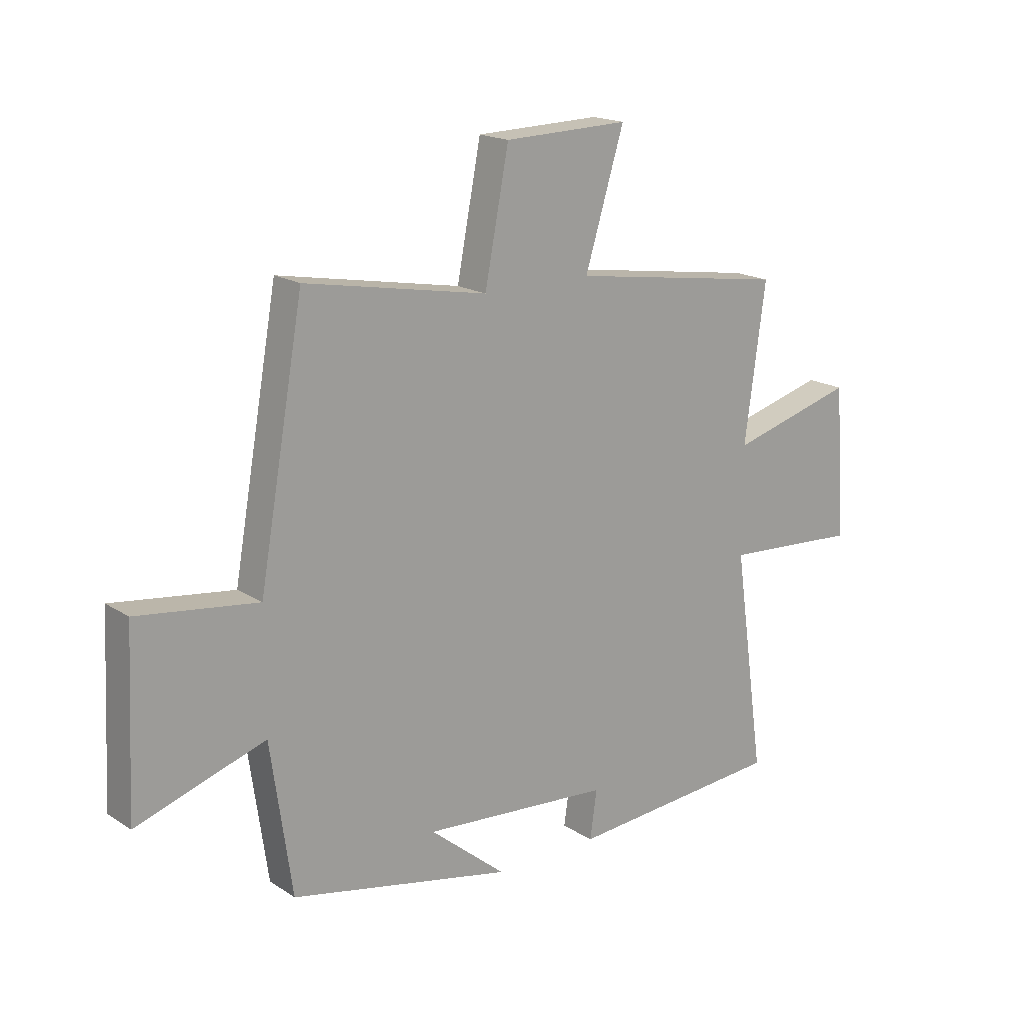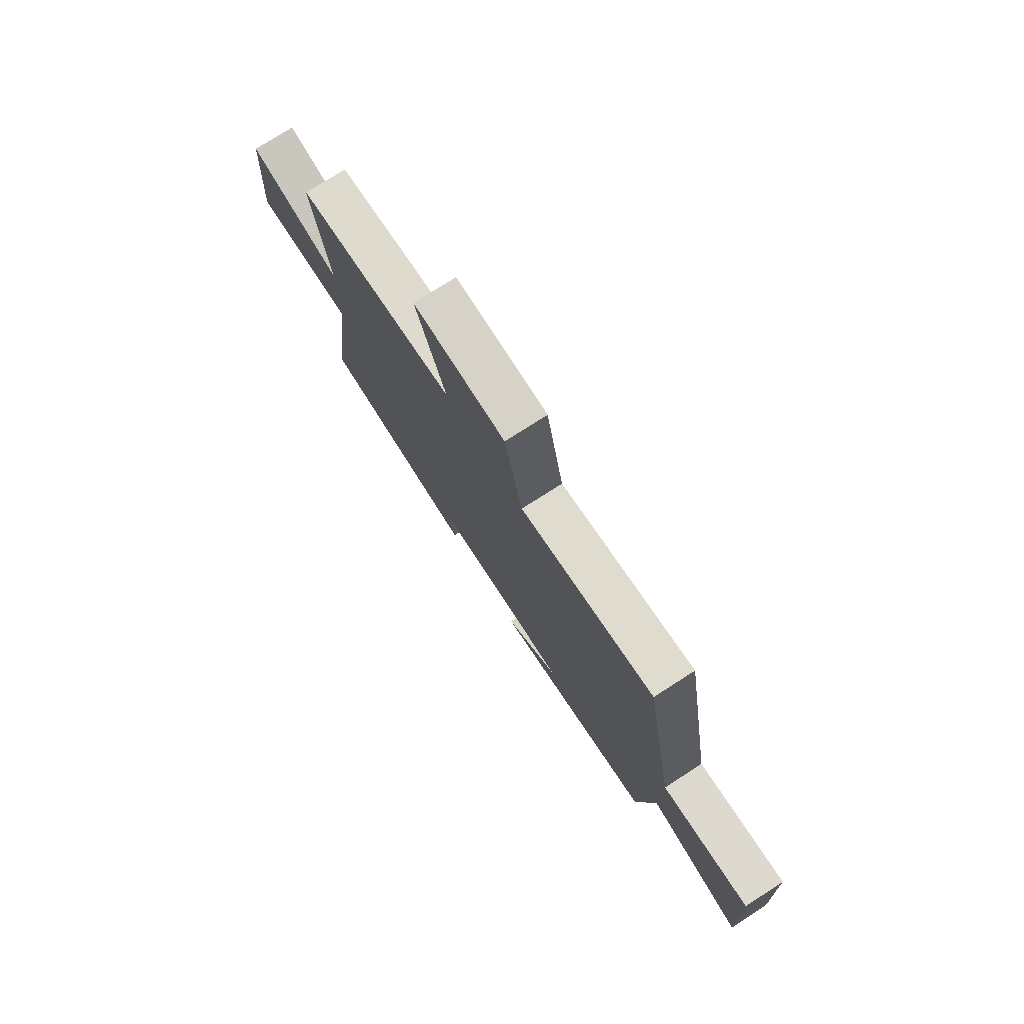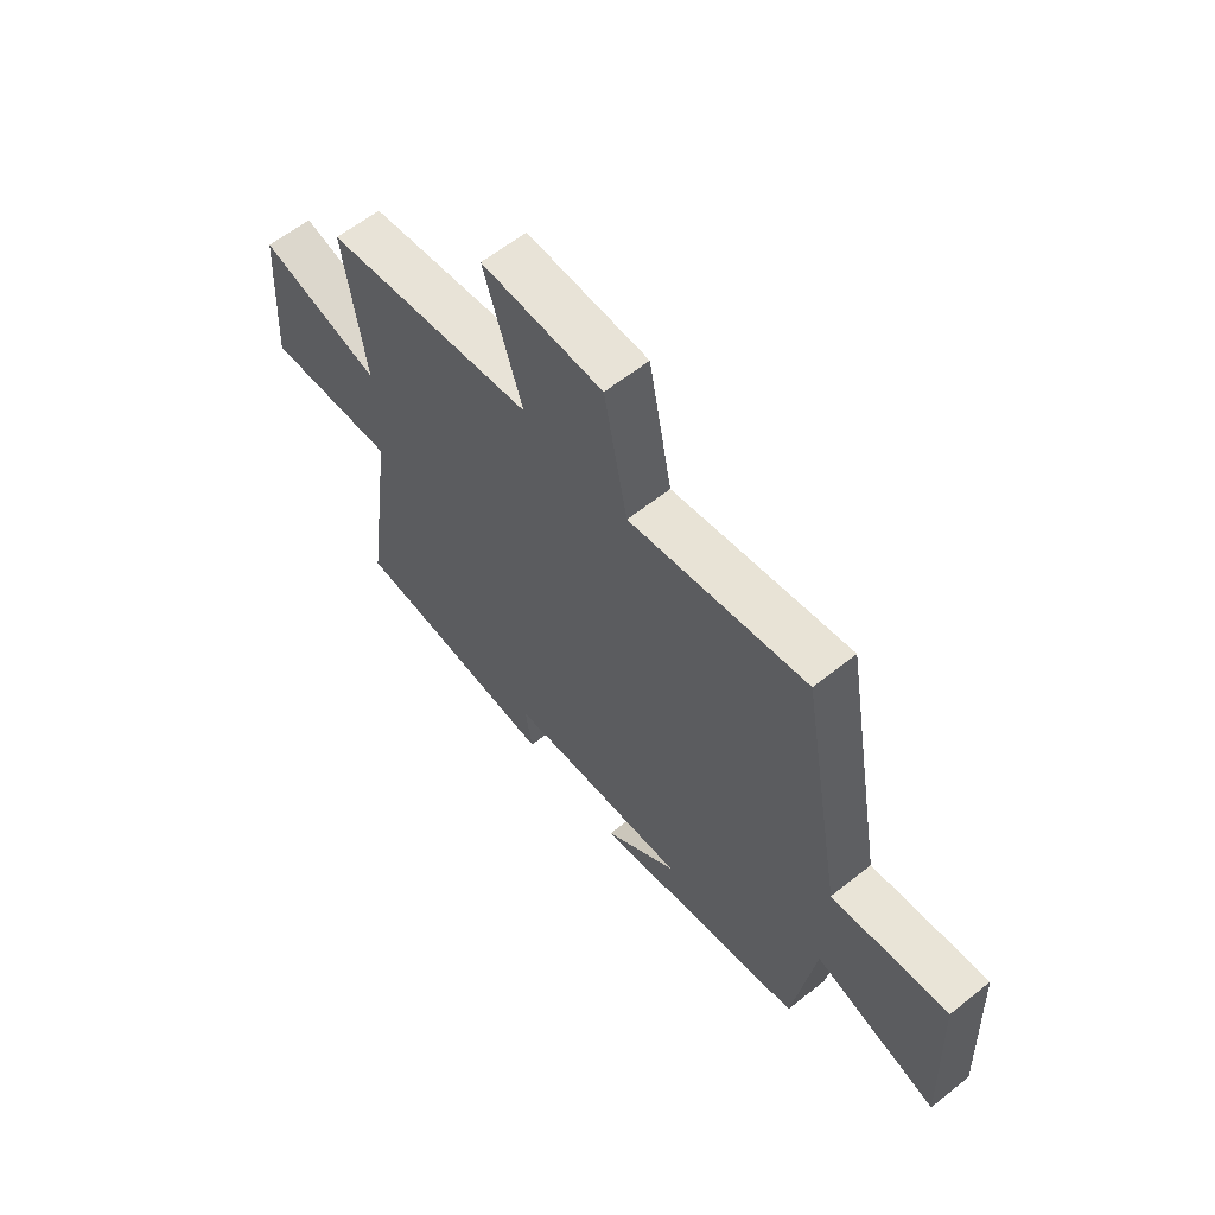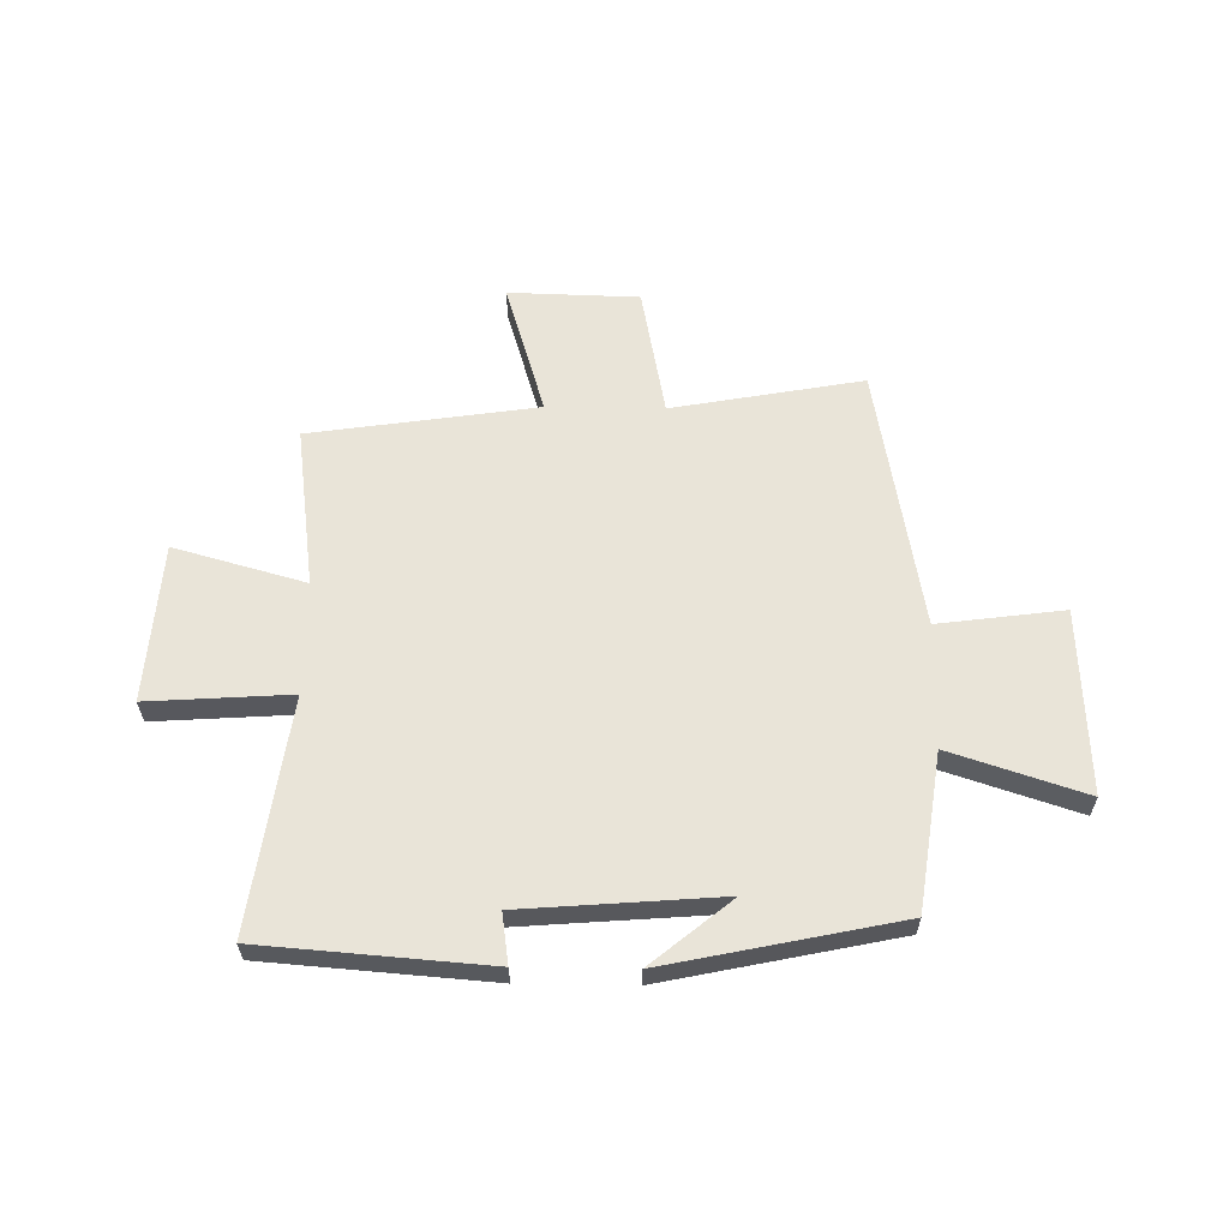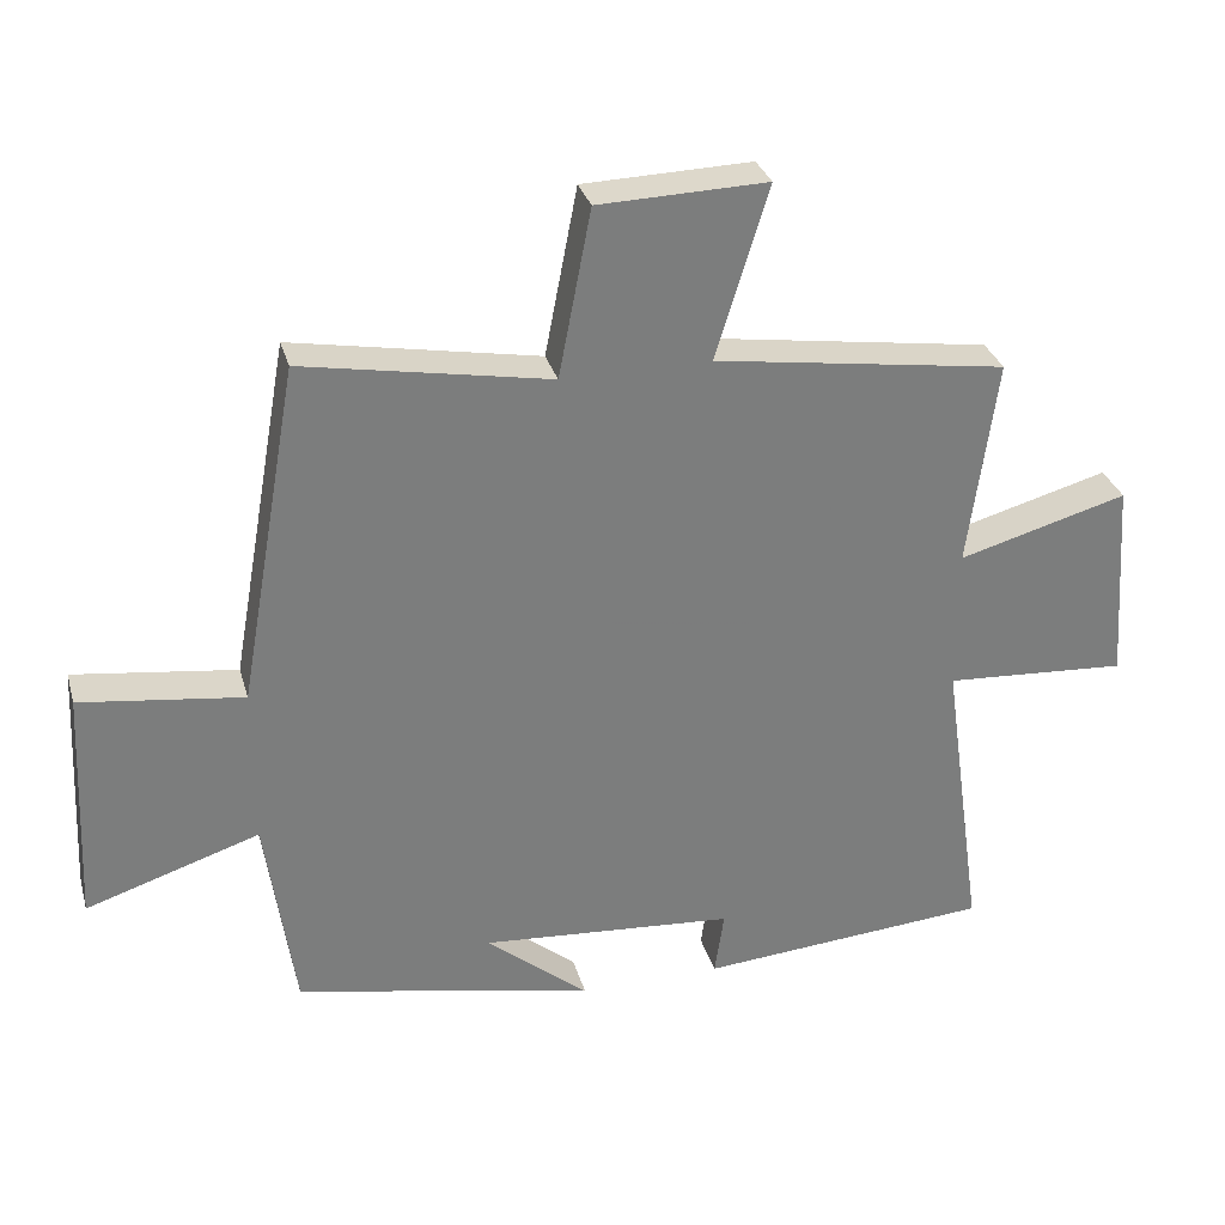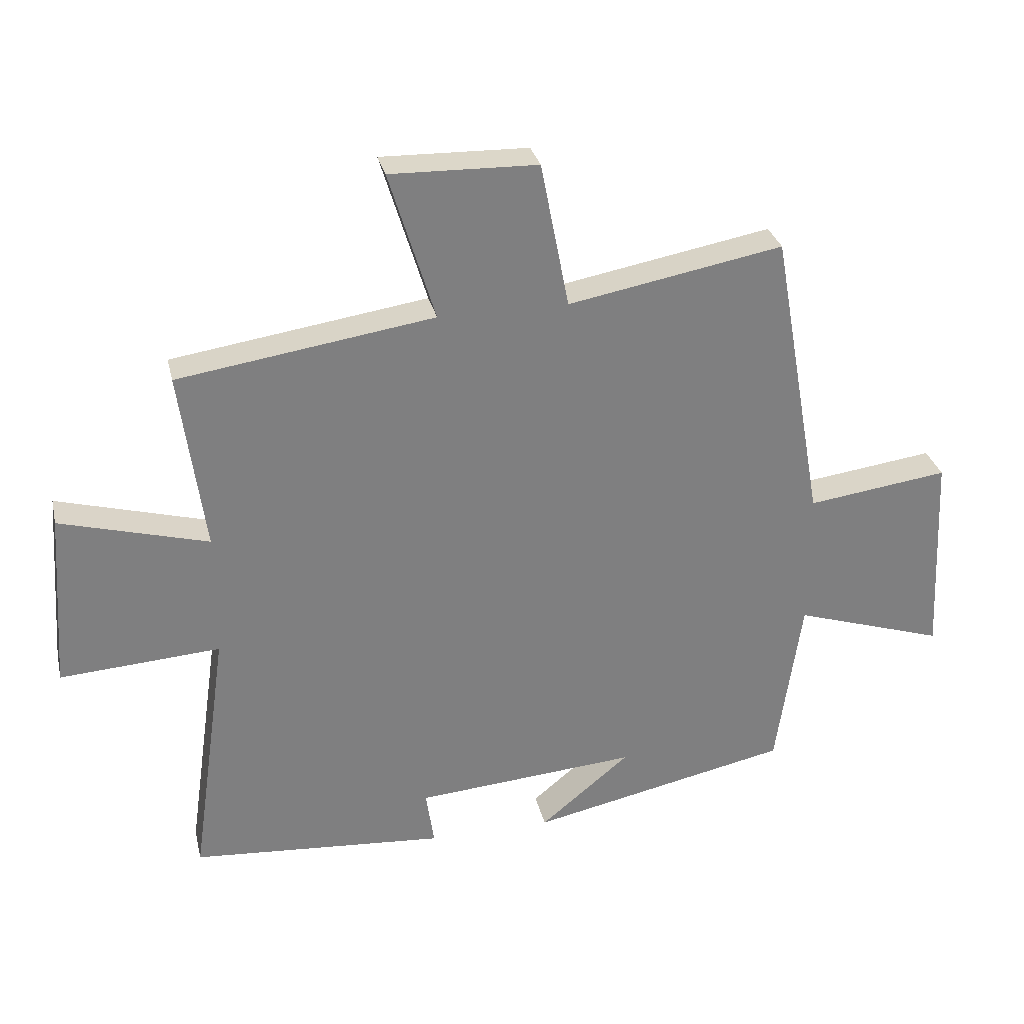
<metadata>
{"format":"obj","ext":"obj","renderer":"f3d","projection":"perspective","resolution":1024,"background":"white","views":[{"elev":17.9,"azim":-39.0,"up":"+Z"},{"elev":76.4,"azim":-122.7,"up":"+Z"},{"elev":61.2,"azim":-129.1,"up":"+Z"},{"elev":60.7,"azim":-179.1,"up":"+Y"},{"elev":31.2,"azim":-15.2,"up":"+Z"},{"elev":30.4,"azim":167.1,"up":"+Z"}]}
</metadata>
<code>
v 0.559 0.07 -0.469
v 0.154 0.07 -0.5
v 0.167 0.07 -0.41
v -0.187 0.07 -0.382
v -0.044 0.07 -0.5
v -0.46 0.07 -0.412
v -0.5 0.07 -0.132
v -0.741 0.07 -0.21
v -0.725 0.07 0.12
v -0.5 0.07 0.09
v -0.416 0.07 0.563
v -0.074 0.07 0.5
v -0.029 0.07 0.733
v 0.205 0.07 0.739
v 0.132 0.07 0.5
v 0.539 0.07 0.439
v 0.5 0.07 0.15
v 0.735 0.07 0.215
v 0.755 0.07 -0.069
v 0.5 0.07 -0.052
v 0.559 0 -0.469
v 0.154 0 -0.5
v 0.167 0 -0.41
v -0.187 0 -0.382
v -0.044 0 -0.5
v -0.46 0 -0.412
v -0.5 0 -0.132
v -0.741 0 -0.21
v -0.725 0 0.12
v -0.5 0 0.09
v -0.416 0 0.563
v -0.074 0 0.5
v -0.029 0 0.733
v 0.205 0 0.739
v 0.132 0 0.5
v 0.539 0 0.439
v 0.5 0 0.15
v 0.735 0 0.215
v 0.755 0 -0.069
v 0.5 0 -0.052
f 17 18 19 20
f 15 16 17
f 15 17 20
f 12 13 14 15
f 12 15 20 1
f 10 11 12 1
f 7 8 9 10
f 4 5 6 7
f 3 4 7 10
f 1 2 3
f 1 3 10
f 40 39 38 37
f 37 36 35
f 40 37 35
f 35 34 33 32
f 21 40 35 32
f 21 32 31 30
f 30 29 28 27
f 27 26 25 24
f 30 27 24 23
f 23 22 21
f 30 23 21
f 1 21 22 2
f 2 22 23 3
f 3 23 24 4
f 4 24 25 5
f 5 25 26 6
f 6 26 27 7
f 7 27 28 8
f 8 28 29 9
f 9 29 30 10
f 10 30 31 11
f 11 31 32 12
f 12 32 33 13
f 13 33 34 14
f 14 34 35 15
f 15 35 36 16
f 16 36 37 17
f 17 37 38 18
f 18 38 39 19
f 19 39 40 20
f 20 40 21 1

</code>
